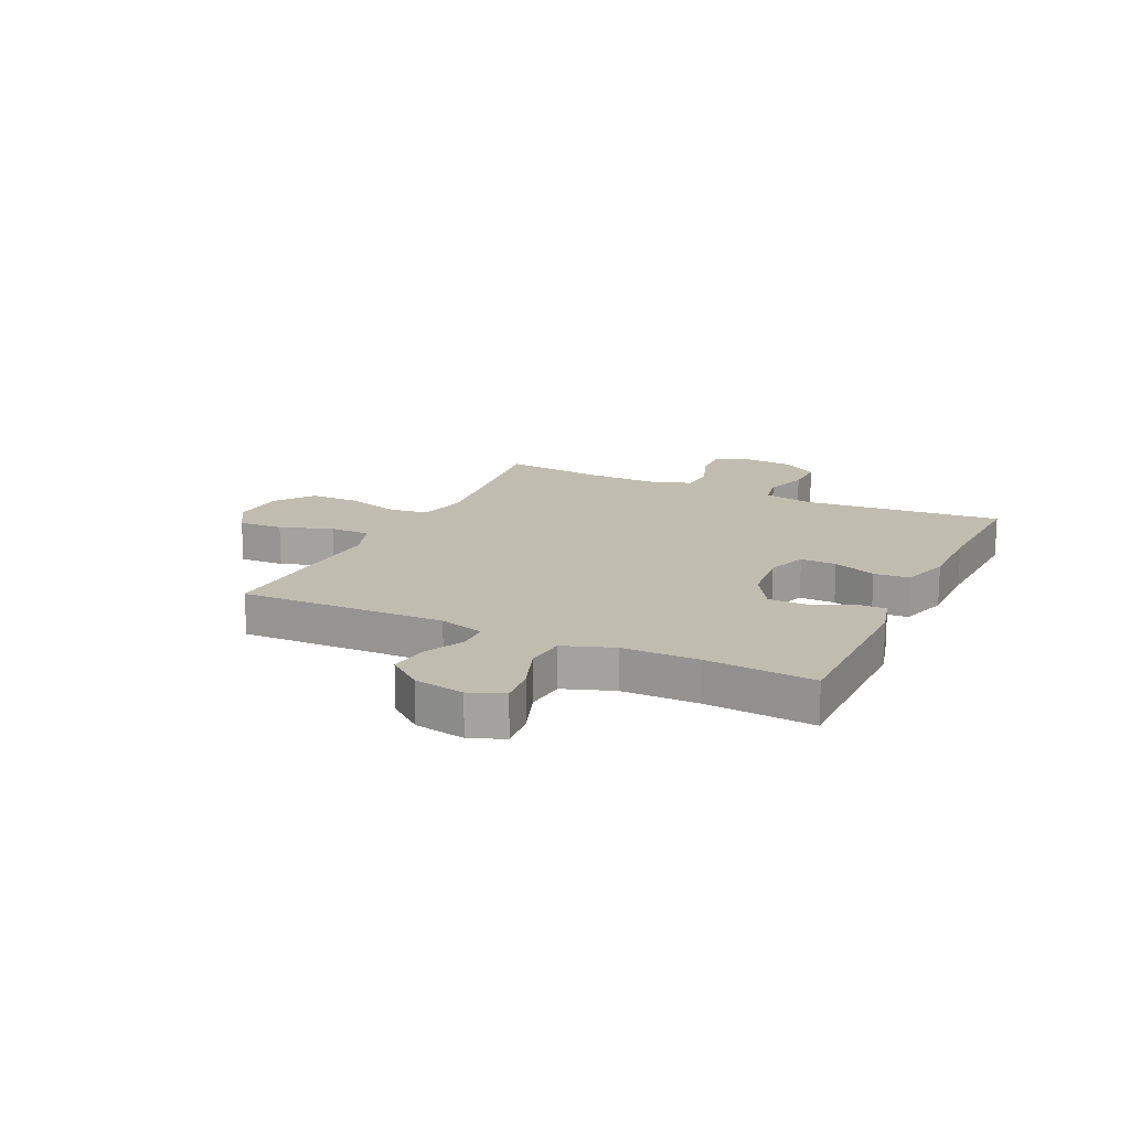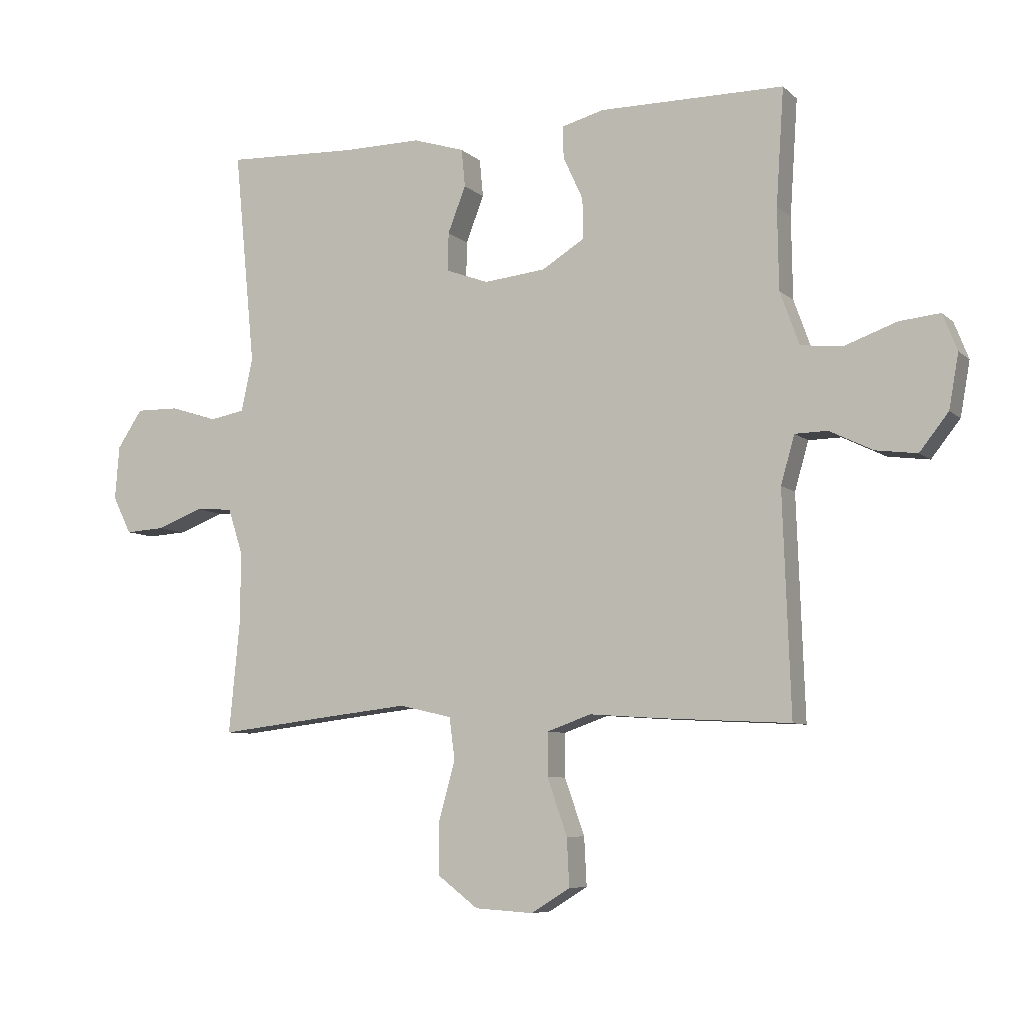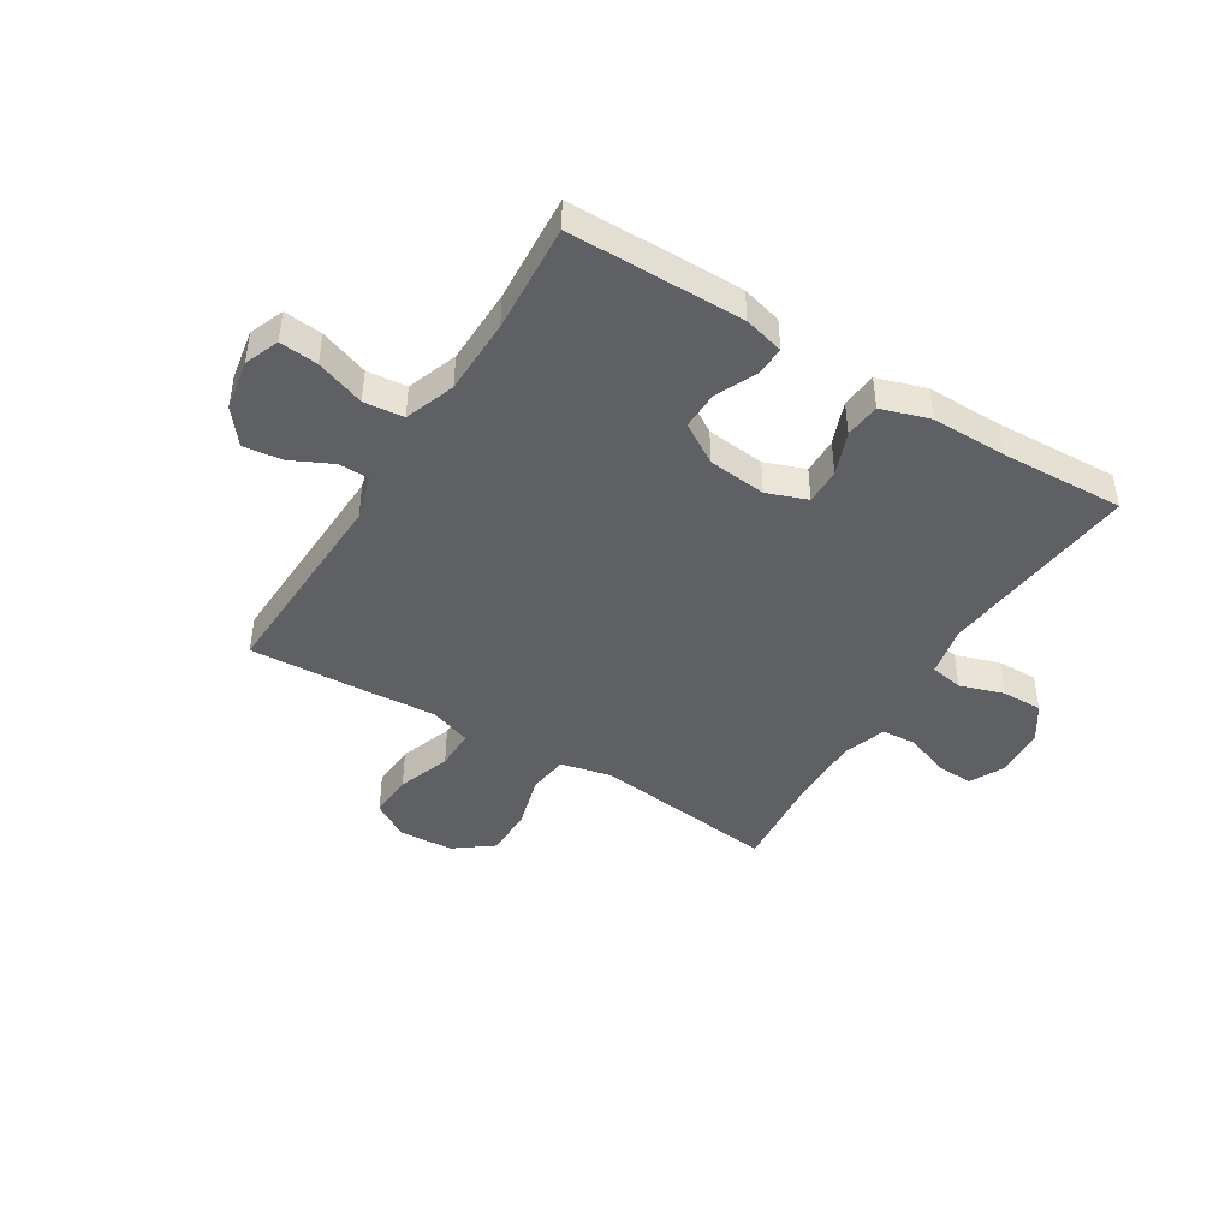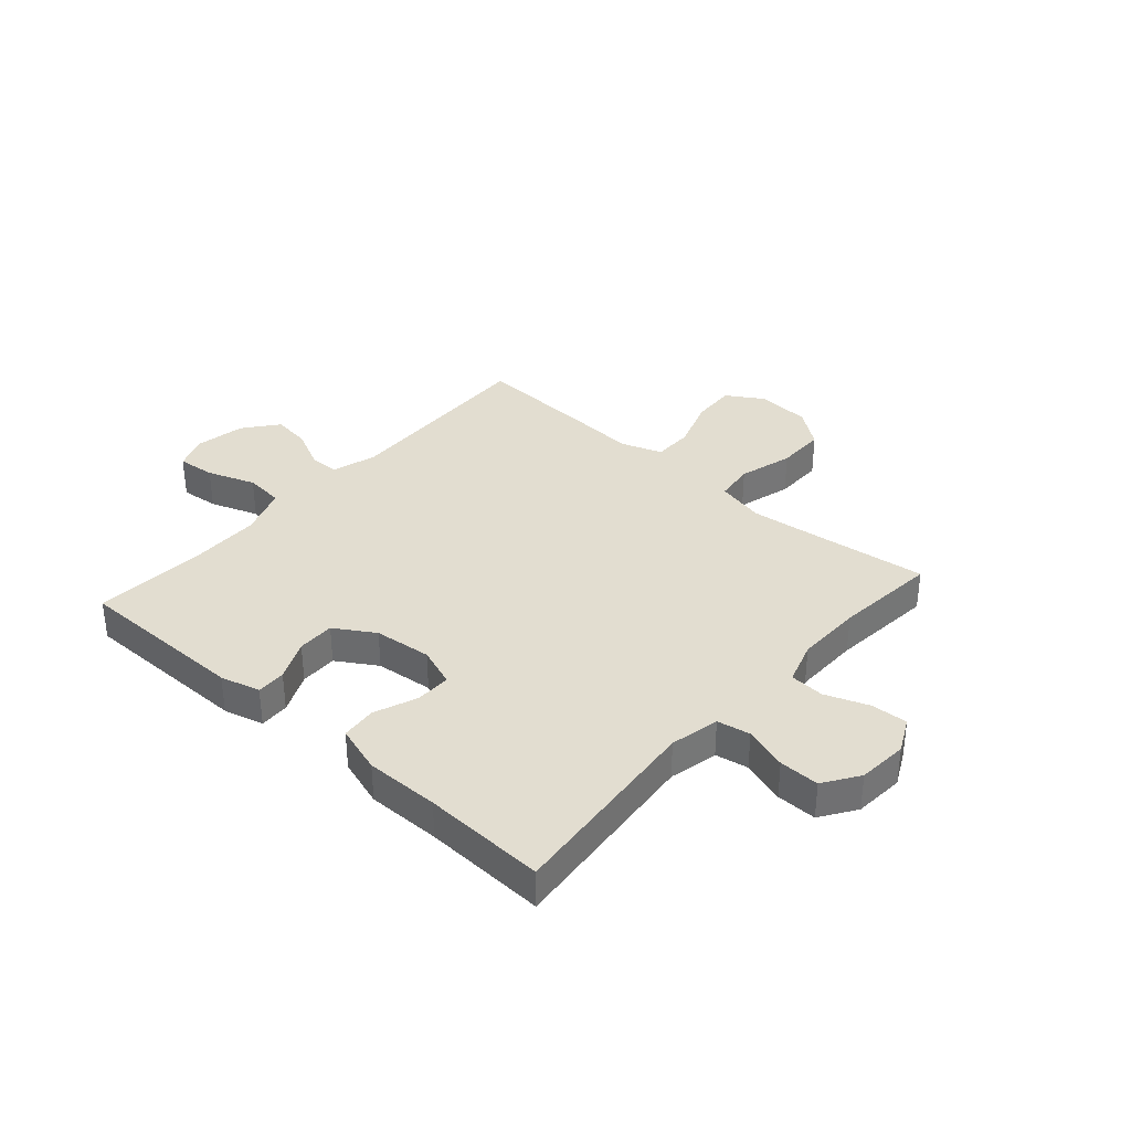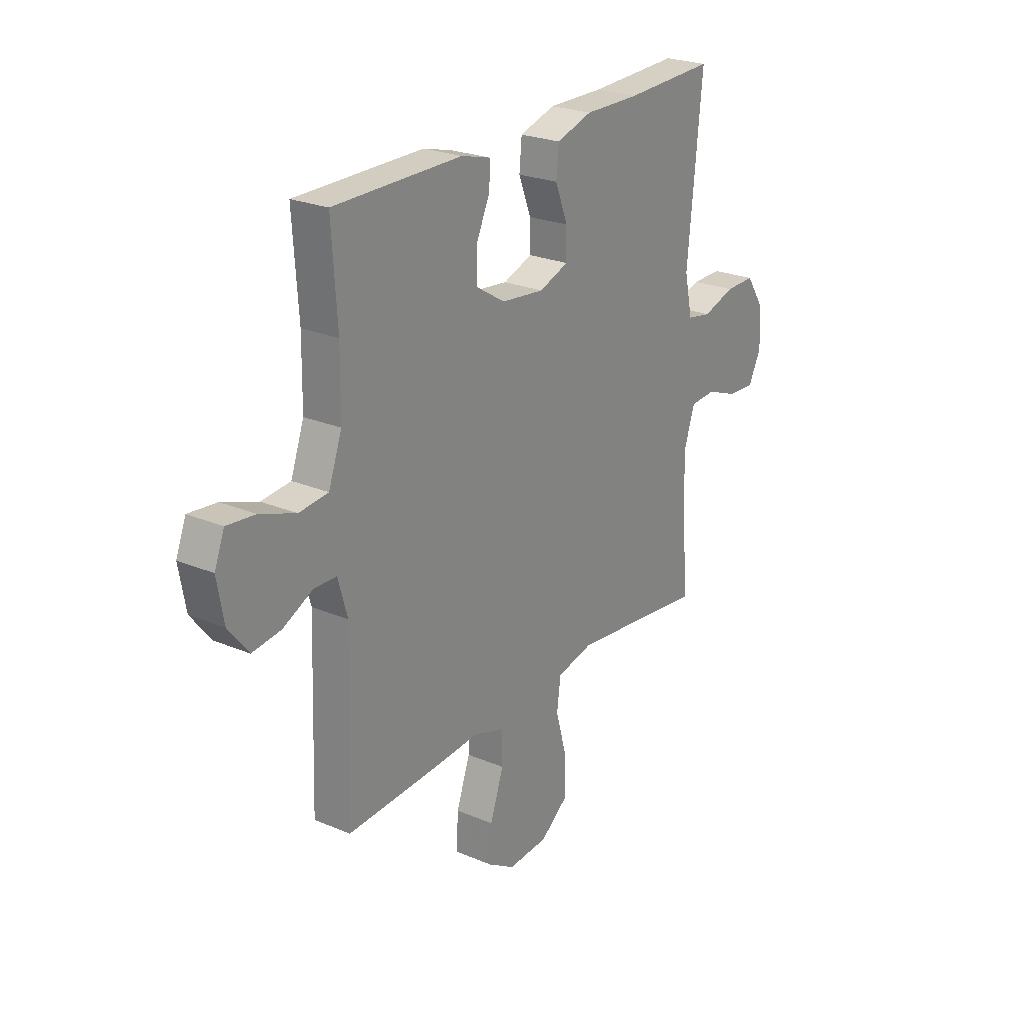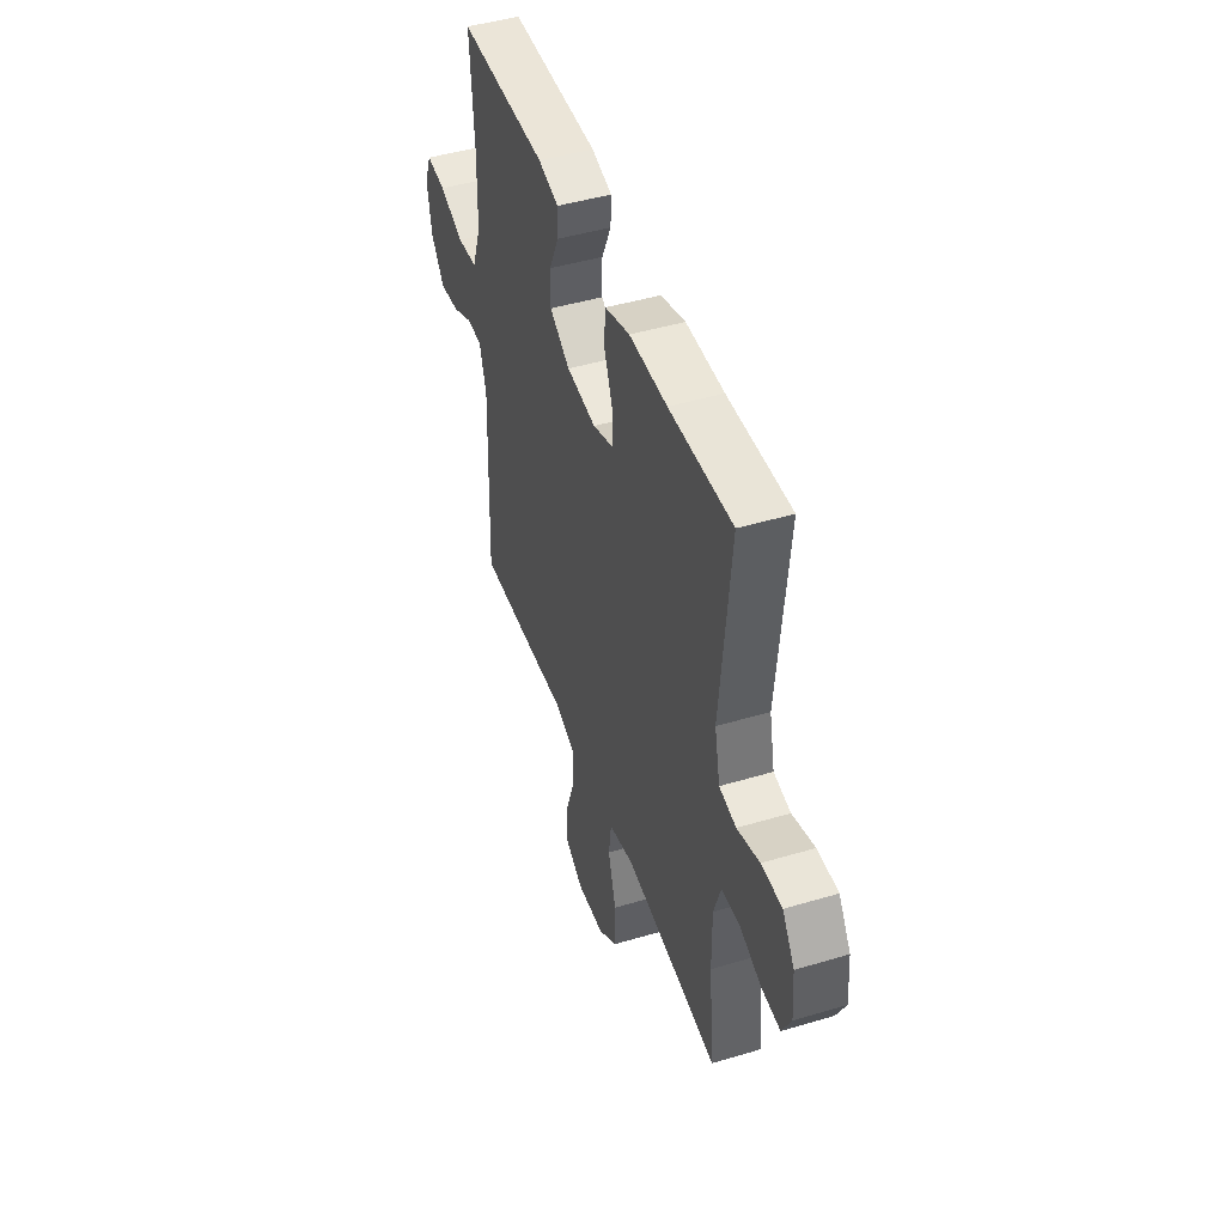
<metadata>
{"format":"obj","ext":"obj","renderer":"f3d","projection":"perspective","resolution":1024,"background":"white","views":[{"elev":16.4,"azim":-64.5,"up":"+Y"},{"elev":-7.3,"azim":-155.2,"up":"+Z"},{"elev":-43.8,"azim":-31.7,"up":"+Y"},{"elev":35.3,"azim":41.5,"up":"+Y"},{"elev":24.4,"azim":-55.1,"up":"+Z"},{"elev":46.0,"azim":71.1,"up":"+Z"}]}
</metadata>
<code>
v 0.5 0.07 0.5
v 0.465 0.07 0.141
v 0.484 0.07 0.053
v 0.543 0.07 0.042
v 0.621 0.07 0.067
v 0.693 0.07 0.068
v 0.735 0.07 0.005
v 0.742 0.07 -0.085
v 0.711 0.07 -0.147
v 0.645 0.07 -0.143
v 0.568 0.07 -0.114
v 0.506 0.07 -0.118
v 0.481 0.07 -0.195
v 0.482 0.07 -0.314
v 0.5 0.07 -0.5
v 0.301 0.07 -0.476
v 0.17 0.07 -0.461
v 0.082 0.07 -0.481
v 0.073 0.07 -0.551
v 0.1 0.07 -0.648
v 0.1 0.07 -0.736
v 0.033 0.07 -0.787
v -0.064 0.07 -0.793
v -0.129 0.07 -0.753
v -0.125 0.07 -0.673
v -0.092 0.07 -0.579
v -0.092 0.07 -0.507
v -0.166 0.07 -0.481
v -0.284 0.07 -0.489
v -0.5 0.07 -0.5
v -0.487 0.07 -0.135
v -0.51 0.07 -0.055
v -0.564 0.07 -0.054
v -0.636 0.07 -0.089
v -0.705 0.07 -0.098
v -0.753 0.07 -0.037
v -0.769 0.07 0.053
v -0.745 0.07 0.114
v -0.677 0.07 0.107
v -0.591 0.07 0.076
v -0.521 0.07 0.083
v -0.489 0.07 0.172
v -0.487 0.07 0.307
v -0.5 0.07 0.5
v -0.192 0.07 0.501
v -0.121 0.07 0.482
v -0.123 0.07 0.429
v -0.156 0.07 0.357
v -0.157 0.07 0.29
v -0.086 0.07 0.246
v 0.017 0.07 0.235
v 0.088 0.07 0.261
v 0.087 0.07 0.325
v 0.057 0.07 0.402
v 0.063 0.07 0.465
v 0.149 0.07 0.492
v 0.281 0.07 0.491
v 0.5 0 0.5
v 0.465 0 0.141
v 0.484 0 0.053
v 0.543 0 0.042
v 0.621 0 0.067
v 0.693 0 0.068
v 0.735 0 0.005
v 0.742 0 -0.085
v 0.711 0 -0.147
v 0.645 0 -0.143
v 0.568 0 -0.114
v 0.506 0 -0.118
v 0.481 0 -0.195
v 0.482 0 -0.314
v 0.5 0 -0.5
v 0.301 0 -0.476
v 0.17 0 -0.461
v 0.082 0 -0.481
v 0.073 0 -0.551
v 0.1 0 -0.648
v 0.1 0 -0.736
v 0.033 0 -0.787
v -0.064 0 -0.793
v -0.129 0 -0.753
v -0.125 0 -0.673
v -0.092 0 -0.579
v -0.092 0 -0.507
v -0.166 0 -0.481
v -0.284 0 -0.489
v -0.5 0 -0.5
v -0.487 0 -0.135
v -0.51 0 -0.055
v -0.564 0 -0.054
v -0.636 0 -0.089
v -0.705 0 -0.098
v -0.753 0 -0.037
v -0.769 0 0.053
v -0.745 0 0.114
v -0.677 0 0.107
v -0.591 0 0.076
v -0.521 0 0.083
v -0.489 0 0.172
v -0.487 0 0.307
v -0.5 0 0.5
v -0.192 0 0.501
v -0.121 0 0.482
v -0.123 0 0.429
v -0.156 0 0.357
v -0.157 0 0.29
v -0.086 0 0.246
v 0.017 0 0.235
v 0.088 0 0.261
v 0.087 0 0.325
v 0.057 0 0.402
v 0.063 0 0.465
v 0.149 0 0.492
v 0.281 0 0.491
f 55 56 57
f 54 55 57
f 53 54 57
f 57 1 2
f 53 57 2
f 52 53 2
f 51 52 2 3
f 50 51 3
f 46 47 48
f 45 46 48
f 44 45 48
f 43 44 48
f 42 43 48 49
f 41 42 49 50
f 38 39 40
f 37 38 40
f 36 37 40
f 35 36 40
f 34 35 40
f 33 34 40
f 32 33 40 41
f 41 50 3
f 32 41 3
f 31 32 3
f 31 3 4
f 30 31 4
f 29 30 4
f 28 29 4
f 24 25 26
f 23 24 26
f 22 23 26
f 21 22 26
f 20 21 26
f 19 20 26
f 18 19 26 27
f 28 4 5
f 27 28 5
f 18 27 5
f 17 18 5
f 14 15 16
f 13 14 16 17
f 9 10 11
f 8 9 11
f 7 8 11
f 6 7 11
f 5 6 11
f 5 11 12
f 17 5 12
f 12 13 17
f 114 113 112
f 114 112 111
f 114 111 110
f 59 58 114
f 59 114 110
f 59 110 109
f 60 59 109 108
f 60 108 107
f 105 104 103
f 105 103 102
f 105 102 101
f 105 101 100
f 106 105 100 99
f 107 106 99 98
f 97 96 95
f 97 95 94
f 97 94 93
f 97 93 92
f 97 92 91
f 97 91 90
f 98 97 90 89
f 60 107 98
f 60 98 89
f 60 89 88
f 61 60 88
f 61 88 87
f 61 87 86
f 61 86 85
f 83 82 81
f 83 81 80
f 83 80 79
f 83 79 78
f 83 78 77
f 83 77 76
f 84 83 76 75
f 62 61 85
f 62 85 84
f 62 84 75
f 62 75 74
f 73 72 71
f 74 73 71 70
f 68 67 66
f 68 66 65
f 68 65 64
f 68 64 63
f 68 63 62
f 69 68 62
f 69 62 74
f 74 70 69
f 1 58 59 2
f 2 59 60 3
f 3 60 61 4
f 4 61 62 5
f 5 62 63 6
f 6 63 64 7
f 7 64 65 8
f 8 65 66 9
f 9 66 67 10
f 10 67 68 11
f 11 68 69 12
f 12 69 70 13
f 13 70 71 14
f 14 71 72 15
f 15 72 73 16
f 16 73 74 17
f 17 74 75 18
f 18 75 76 19
f 19 76 77 20
f 20 77 78 21
f 21 78 79 22
f 22 79 80 23
f 23 80 81 24
f 24 81 82 25
f 25 82 83 26
f 26 83 84 27
f 27 84 85 28
f 28 85 86 29
f 29 86 87 30
f 30 87 88 31
f 31 88 89 32
f 32 89 90 33
f 33 90 91 34
f 34 91 92 35
f 35 92 93 36
f 36 93 94 37
f 37 94 95 38
f 38 95 96 39
f 39 96 97 40
f 40 97 98 41
f 41 98 99 42
f 42 99 100 43
f 43 100 101 44
f 44 101 102 45
f 45 102 103 46
f 46 103 104 47
f 47 104 105 48
f 48 105 106 49
f 49 106 107 50
f 50 107 108 51
f 51 108 109 52
f 52 109 110 53
f 53 110 111 54
f 54 111 112 55
f 55 112 113 56
f 56 113 114 57
f 57 114 58 1

</code>
